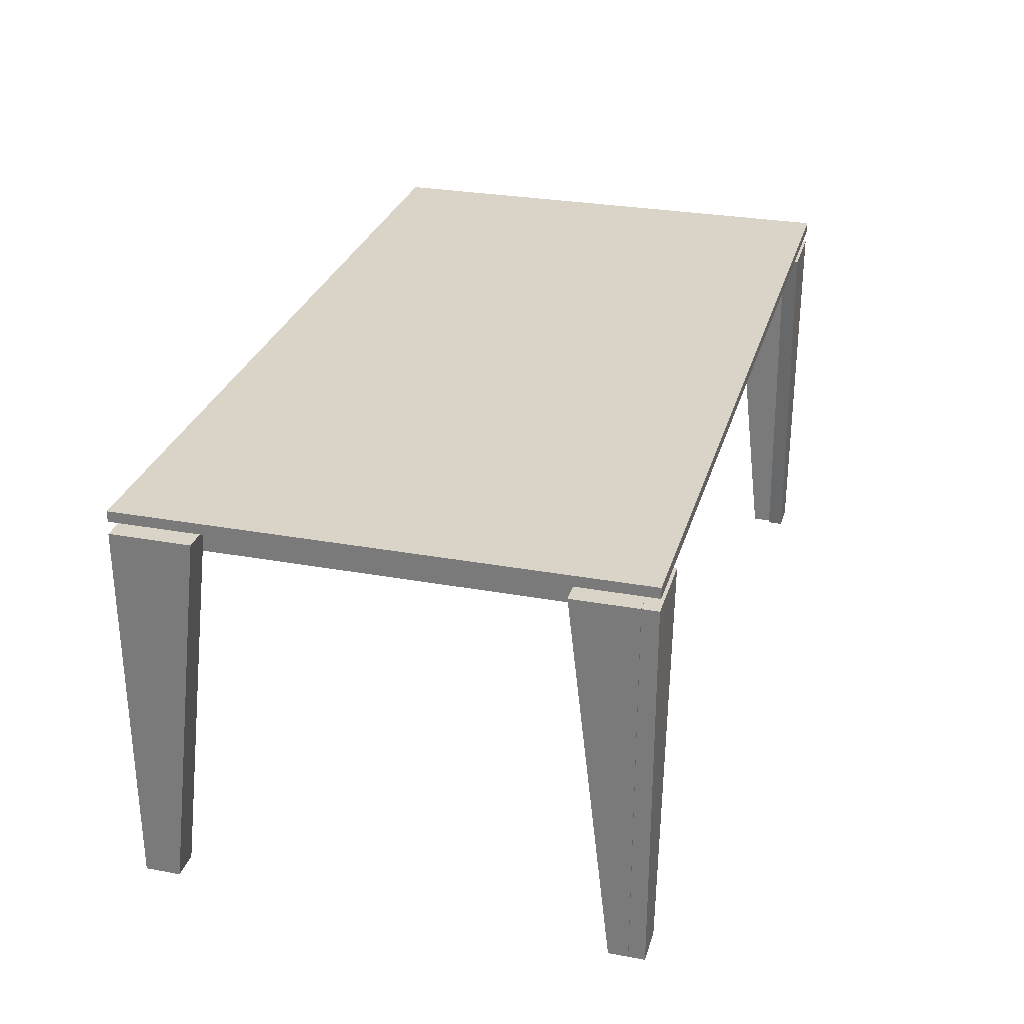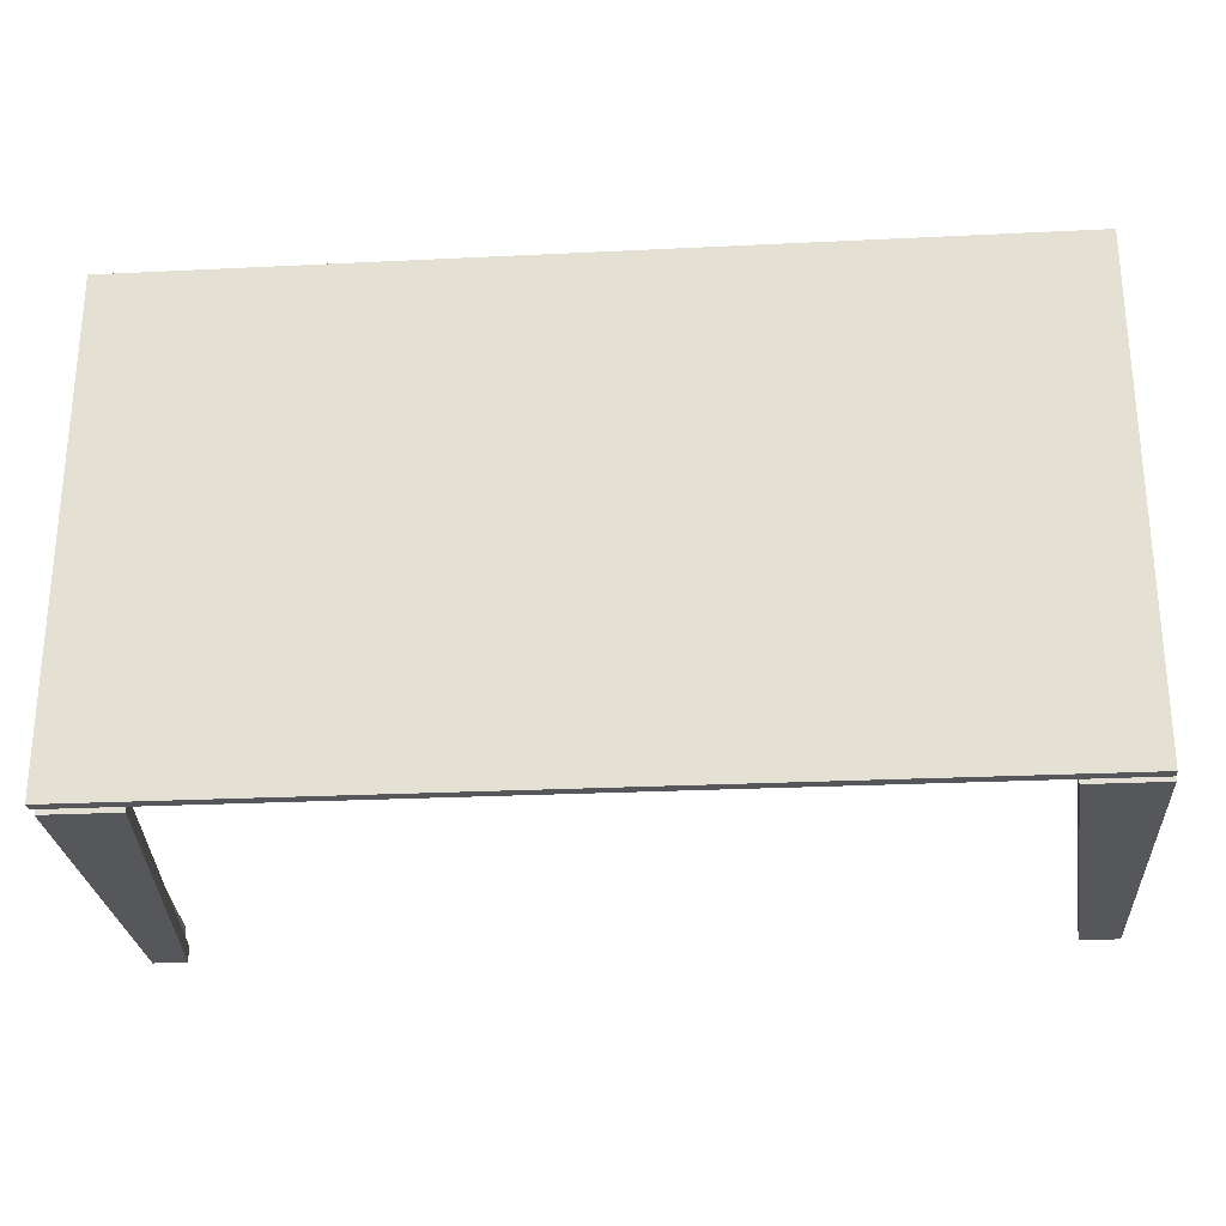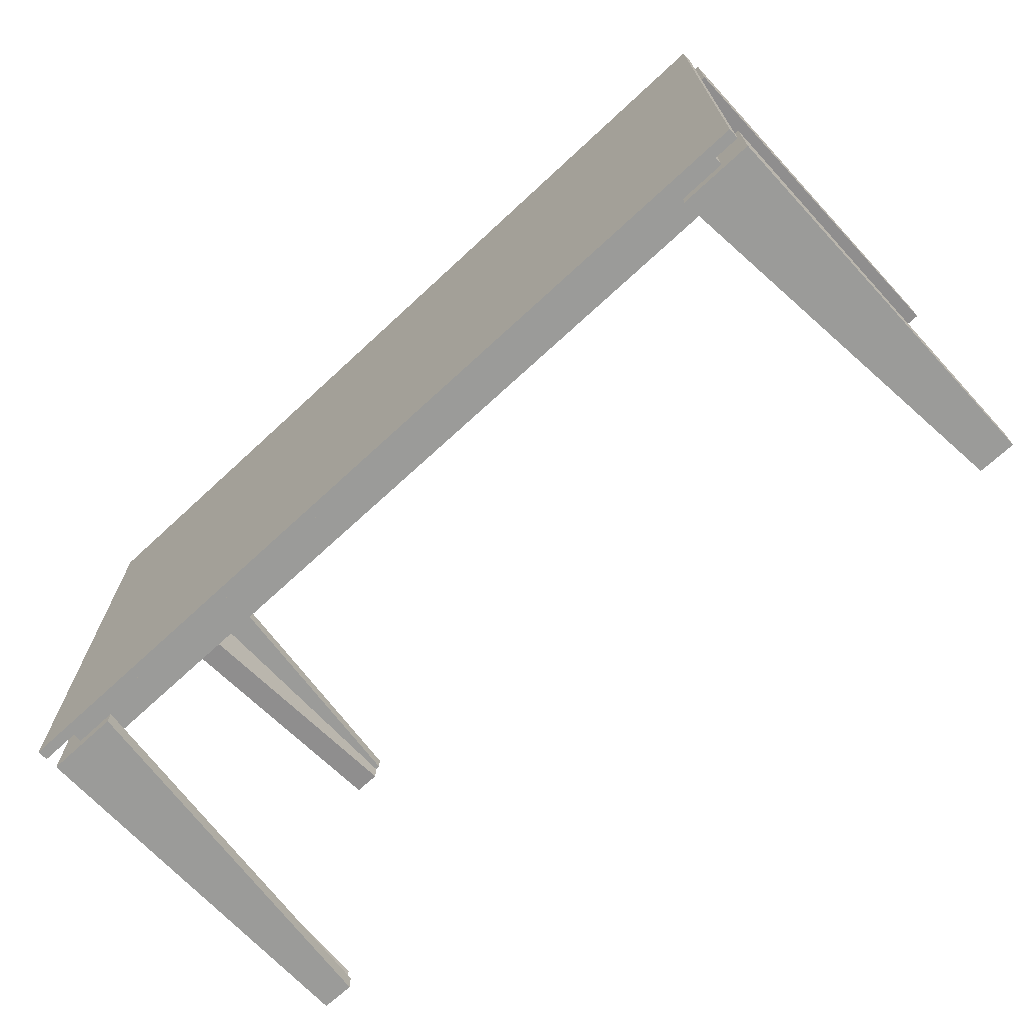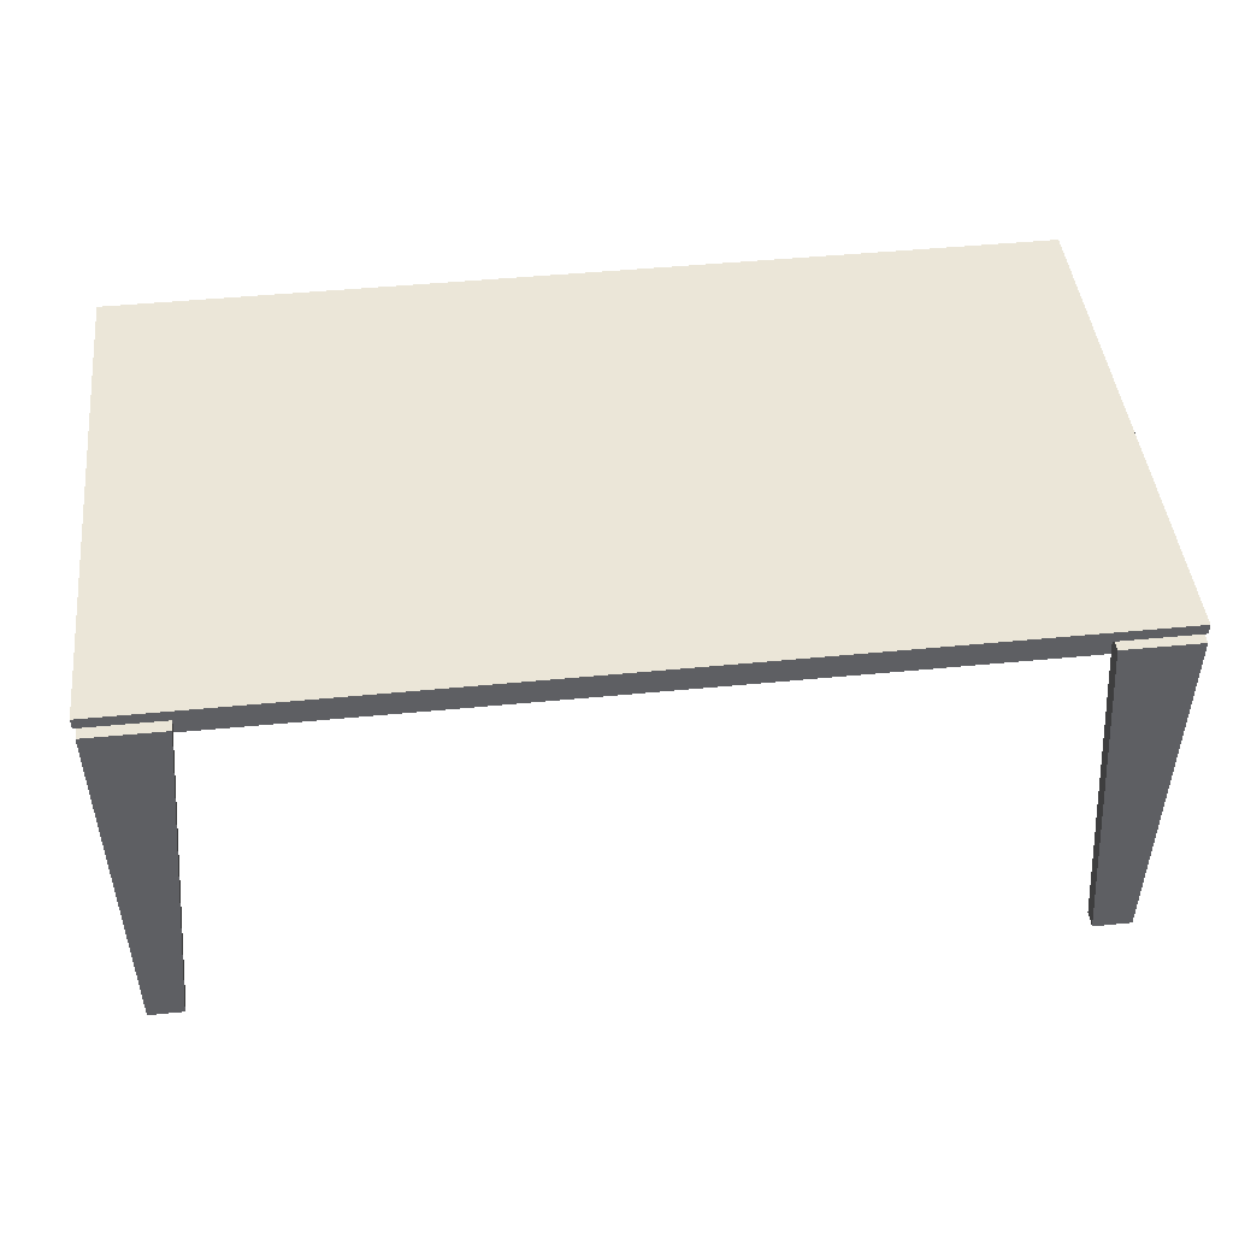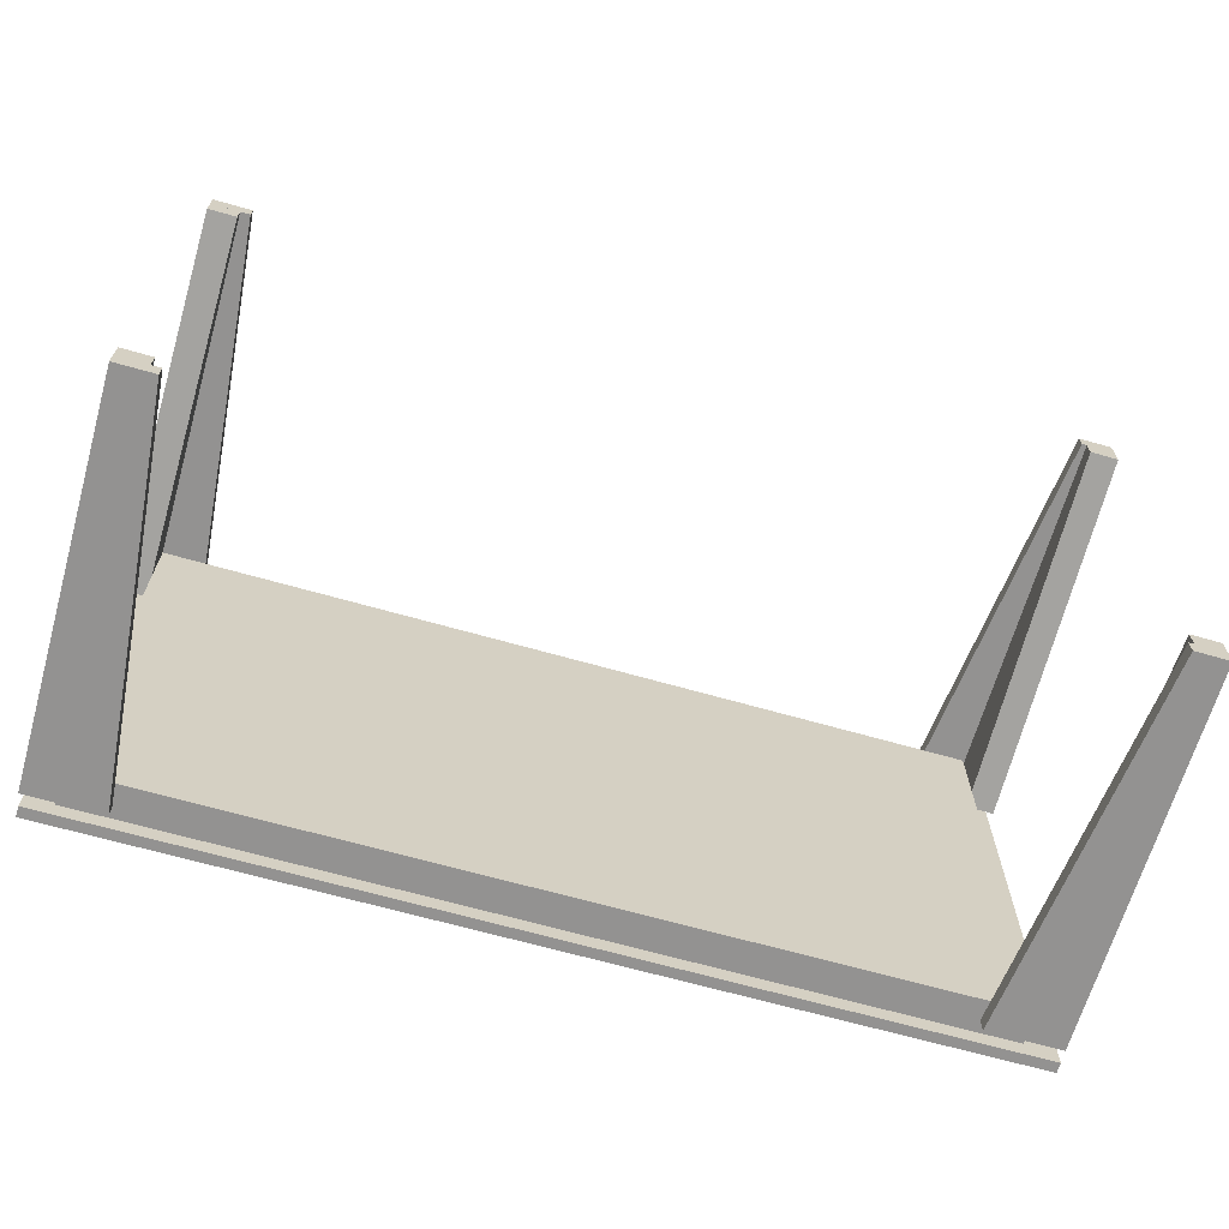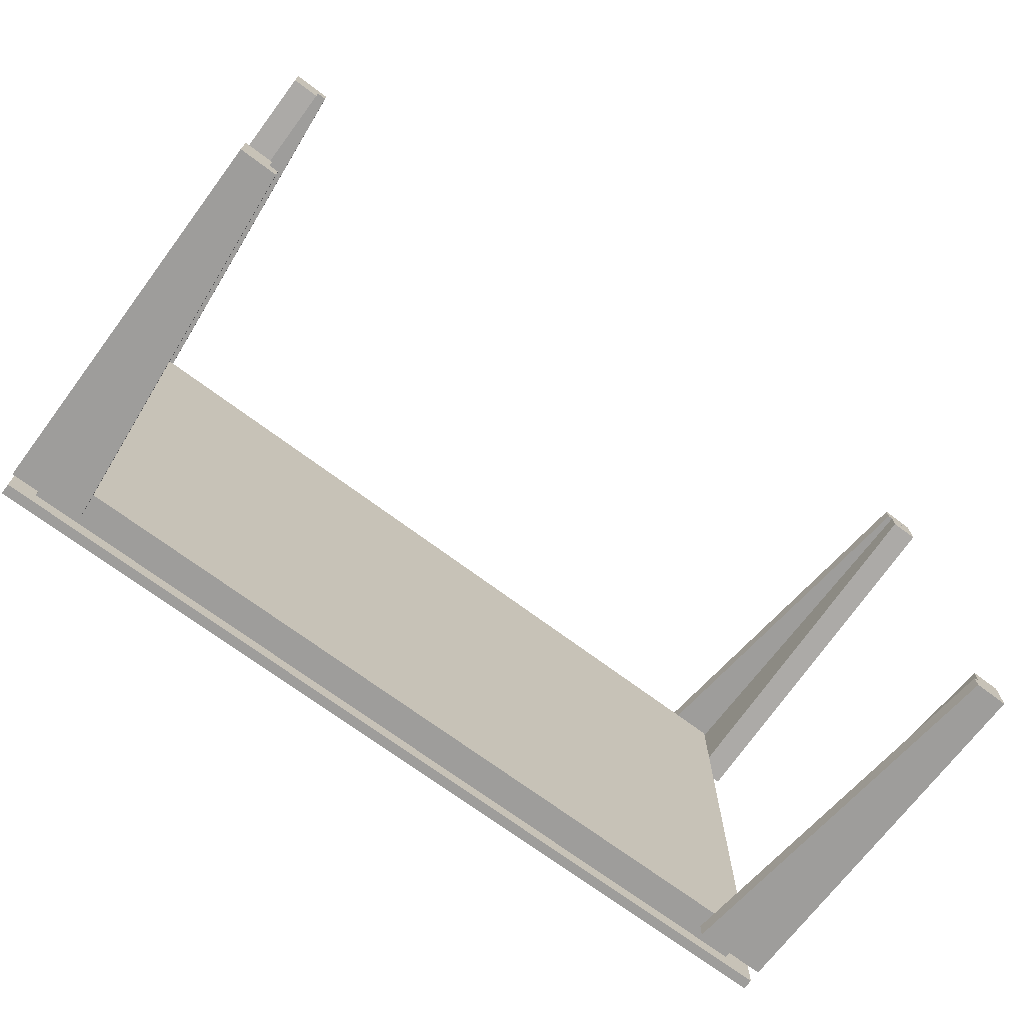
<metadata>
{"format":"obj","ext":"obj","renderer":"f3d","projection":"perspective","resolution":1024,"background":"white","views":[{"elev":28.7,"azim":-74.7,"up":"+Y"},{"elev":-26.4,"azim":-175.6,"up":"+Z"},{"elev":-69.6,"azim":-137.1,"up":"+Z"},{"elev":46.5,"azim":173.6,"up":"+Y"},{"elev":-66.4,"azim":-16.0,"up":"+Z"},{"elev":-70.4,"azim":-36.9,"up":"+Z"}]}
</metadata>
<code>
v 0.4063 -0.2072 -0.2269
v 0.3758 -0.2072 -0.2125
v 0.3758 -0.2072 -0.2269
v 0.4063 -0.2072 -0.2125
v 0.3392 0.1353 -0.2125
v 0.3392 0.1353 -0.2269
v 0.4063 0.1353 -0.2125
v 0.4063 0.1353 -0.2269
v 0.4063 -0.2072 -0.2125
v 0.3804 -0.2072 -0.1952
v 0.3804 -0.2072 -0.2125
v 0.4063 -0.2072 -0.1952
v 0.3804 0.1353 -0.1552
v 0.3804 0.1353 -0.2125
v 0.4063 0.1353 -0.1552
v 0.4063 0.1353 -0.2125
v -0.3809 -0.2061 -0.2124
v -0.4068 -0.2061 -0.1951
v -0.4068 -0.2061 -0.2124
v -0.3809 -0.2061 -0.1951
v -0.4068 0.1363 -0.2124
v -0.3809 0.1363 -0.155
v -0.3809 0.1363 -0.2124
v -0.4068 0.1363 -0.155
v 0.4067 0.1466 -0.227
v -0.4049 0.1466 0.2271
v -0.4049 0.1466 -0.227
v 0.4067 0.1466 0.2271
v -0.4049 0.1561 0.2271
v -0.4049 0.1561 -0.227
v 0.4067 0.1561 0.2271
v 0.4067 0.1561 -0.227
v 0.4063 -0.2072 0.2124
v 0.3758 -0.2072 0.2267
v 0.3758 -0.2072 0.2124
v 0.4063 -0.2072 0.2267
v 0.3392 0.1353 0.2124
v 0.4063 0.1353 0.2267
v 0.4063 0.1353 0.2124
v 0.3392 0.1353 0.2267
v -0.3726 -0.2061 -0.2268
v -0.4068 -0.2061 -0.2124
v -0.4068 -0.2061 -0.2268
v -0.3726 -0.2061 -0.2124
v -0.4068 0.1363 -0.2268
v -0.3397 0.1363 -0.2124
v -0.3397 0.1363 -0.2268
v -0.4068 0.1363 -0.2124
v -0.372 -0.2061 0.2126
v -0.4068 -0.2061 0.227
v -0.4068 -0.2061 0.2126
v -0.372 -0.2061 0.227
v -0.4068 0.1363 0.2126
v -0.3397 0.1363 0.227
v -0.4068 0.1363 0.227
v -0.3397 0.1363 0.2126
v -0.3809 -0.2061 0.1951
v -0.4068 -0.2061 0.2125
v -0.4068 -0.2061 0.1951
v -0.3809 -0.2061 0.2125
v -0.4068 0.1363 0.1551
v -0.3809 0.1363 0.2125
v -0.3809 0.1363 0.1551
v -0.4068 0.1363 0.2125
v 0.4063 -0.2072 0.195
v 0.3804 -0.2072 0.2124
v 0.3804 -0.2072 0.195
v 0.4063 -0.2072 0.2124
v 0.3804 0.1353 0.2124
v 0.3804 0.1353 0.155
v 0.4063 0.1353 0.2124
v 0.4063 0.1353 0.155
v 0.3787 0.117 -0.2124
v -0.3809 0.117 0.2122
v -0.3809 0.117 -0.2124
v 0.3787 0.117 0.2122
v -0.3809 0.1469 -0.2124
v 0.3787 0.1469 0.2122
v -0.3809 0.1469 0.2122
v 0.3787 0.1469 -0.2124
g mesh1_mesh1-geometry
f 1 2 3
f 4 2 1
f 3 2 5
f 6 1 3
f 7 2 4
f 1 7 4
f 5 2 7
f 3 5 6
f 1 6 8
f 7 1 8
f 8 5 7
f 8 6 5
g mesh1_mesh1-geometry
f 3 2 1
f 1 2 4
f 5 2 3
f 3 1 6
f 4 2 7
f 4 7 1
f 7 2 5
f 6 5 3
f 8 6 1
f 8 1 7
f 7 5 8
f 5 6 8
g mesh2_mesh2-geometry
f 9 10 11
f 12 10 9
f 11 10 13
f 14 9 11
f 15 10 12
f 16 12 9
f 10 15 13
f 11 13 14
f 16 9 14
f 12 16 15
f 16 13 15
f 16 14 13
g mesh2_mesh2-geometry
f 11 10 9
f 9 10 12
f 13 10 11
f 11 9 14
f 12 10 15
f 9 12 16
f 13 15 10
f 14 13 11
f 14 9 16
f 15 16 12
f 15 13 16
f 13 14 16
g mesh3_mesh3-geometry
f 17 18 19
f 20 18 17
f 18 21 19
f 21 17 19
f 22 18 20
f 23 20 17
f 21 18 24
f 23 17 21
f 18 22 24
f 23 22 20
f 23 21 24
f 23 24 22
g mesh3_mesh3-geometry
f 19 18 17
f 17 18 20
f 19 21 18
f 19 17 21
f 20 18 22
f 17 20 23
f 24 18 21
f 21 17 23
f 24 22 18
f 20 22 23
f 24 21 23
f 22 24 23
g mesh4_mesh4-geometry
f 25 26 27
f 28 26 25
f 27 26 29
f 30 25 27
f 31 26 28
f 32 28 25
f 29 26 31
f 27 29 30
f 32 25 30
f 32 31 28
f 31 30 29
f 30 31 32
g mesh4_mesh4-geometry
f 27 26 25
f 25 26 28
f 29 26 27
f 27 25 30
f 28 26 31
f 25 28 32
f 31 26 29
f 30 29 27
f 30 25 32
f 28 31 32
f 29 30 31
f 32 31 30
g mesh5_mesh5-geometry
f 33 34 35
f 36 34 33
f 34 37 35
f 37 33 35
f 38 34 36
f 39 36 33
f 37 34 40
f 39 33 37
f 34 38 40
f 39 38 36
f 39 37 40
f 39 40 38
g mesh5_mesh5-geometry
f 35 34 33
f 33 34 36
f 35 37 34
f 35 33 37
f 36 34 38
f 33 36 39
f 40 34 37
f 37 33 39
f 40 38 34
f 36 38 39
f 40 37 39
f 38 40 39
g mesh6_mesh6-geometry
f 41 42 43
f 44 42 41
f 42 45 43
f 45 41 43
f 46 42 44
f 47 44 41
f 45 42 48
f 41 45 47
f 48 42 46
f 47 46 44
f 47 45 48
f 47 48 46
g mesh6_mesh6-geometry
f 43 42 41
f 41 42 44
f 43 45 42
f 43 41 45
f 44 42 46
f 41 44 47
f 48 42 45
f 47 45 41
f 46 42 48
f 44 46 47
f 48 45 47
f 46 48 47
g mesh7_mesh7-geometry
f 49 50 51
f 52 50 49
f 50 53 51
f 53 49 51
f 54 50 52
f 49 54 52
f 53 50 55
f 56 49 53
f 50 54 55
f 54 49 56
f 56 53 55
f 56 55 54
g mesh7_mesh7-geometry
f 51 50 49
f 49 50 52
f 51 53 50
f 51 49 53
f 52 50 54
f 52 54 49
f 55 50 53
f 53 49 56
f 55 54 50
f 56 49 54
f 55 53 56
f 54 55 56
g mesh8_mesh8-geometry
f 57 58 59
f 60 58 57
f 58 61 59
f 61 57 59
f 62 58 60
f 63 60 57
f 61 58 64
f 63 57 61
f 64 58 62
f 63 62 60
f 63 61 64
f 63 64 62
g mesh8_mesh8-geometry
f 59 58 57
f 57 58 60
f 59 61 58
f 59 57 61
f 60 58 62
f 57 60 63
f 64 58 61
f 61 57 63
f 62 58 64
f 60 62 63
f 64 61 63
f 62 64 63
g mesh9_mesh9-geometry
f 65 66 67
f 68 66 65
f 67 66 69
f 70 65 67
f 71 66 68
f 65 71 68
f 69 66 71
f 70 67 69
f 72 65 70
f 71 65 72
f 72 69 71
f 72 70 69
g mesh9_mesh9-geometry
f 67 66 65
f 65 66 68
f 69 66 67
f 67 65 70
f 68 66 71
f 68 71 65
f 71 66 69
f 69 67 70
f 70 65 72
f 72 65 71
f 71 69 72
f 69 70 72
g mesh10_mesh10-geometry
f 73 74 75
f 76 74 73
f 74 77 75
f 77 73 75
f 78 74 76
f 73 78 76
f 77 74 79
f 73 77 80
f 74 78 79
f 78 73 80
f 80 77 79
f 80 79 78
g mesh10_mesh10-geometry
f 75 74 73
f 73 74 76
f 75 77 74
f 75 73 77
f 76 74 78
f 76 78 73
f 79 74 77
f 80 77 73
f 79 78 74
f 80 73 78
f 79 77 80
f 78 79 80

</code>
